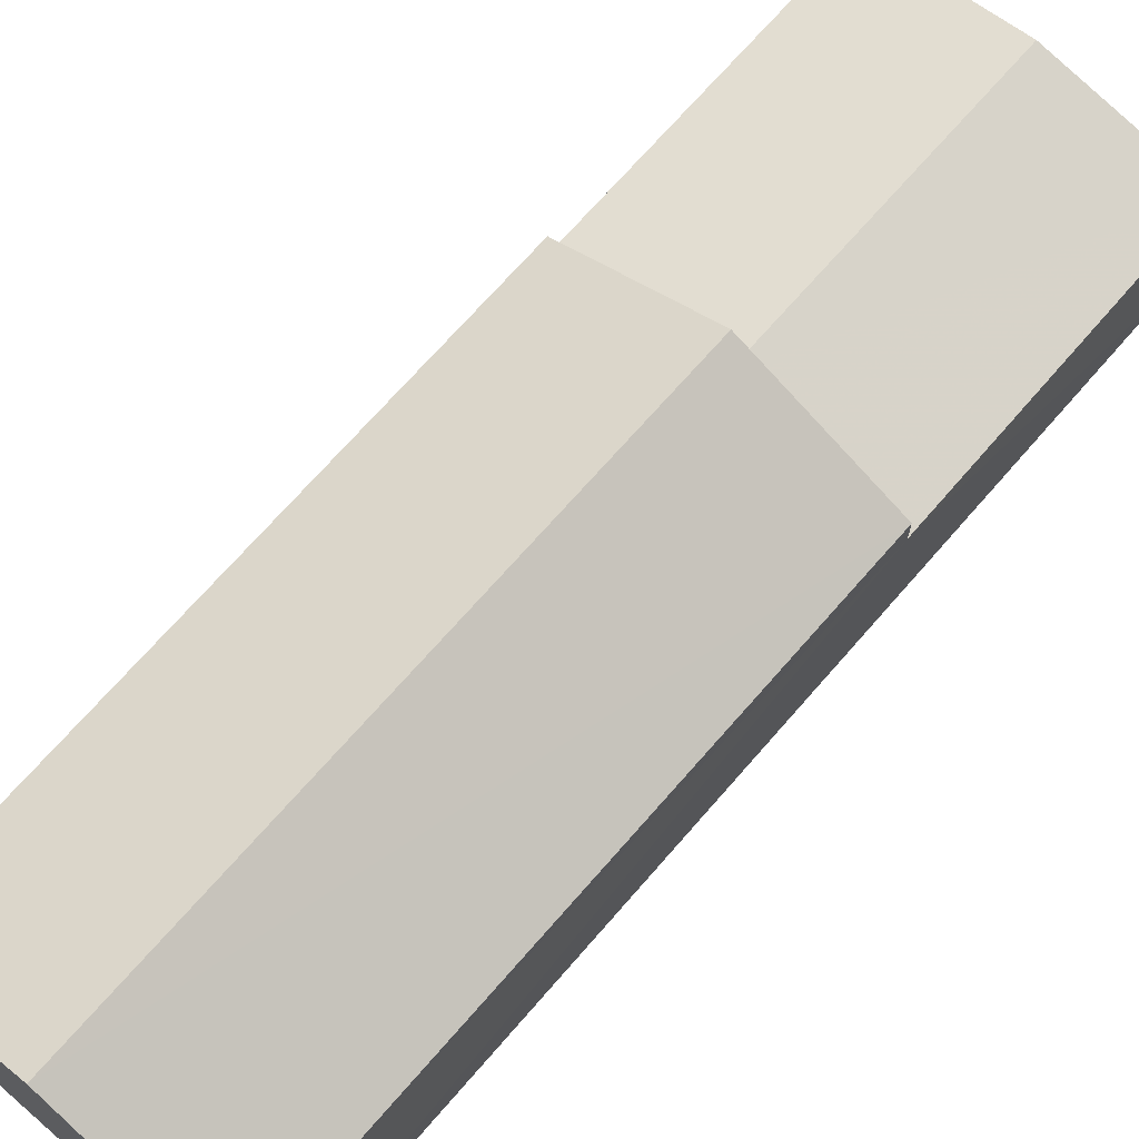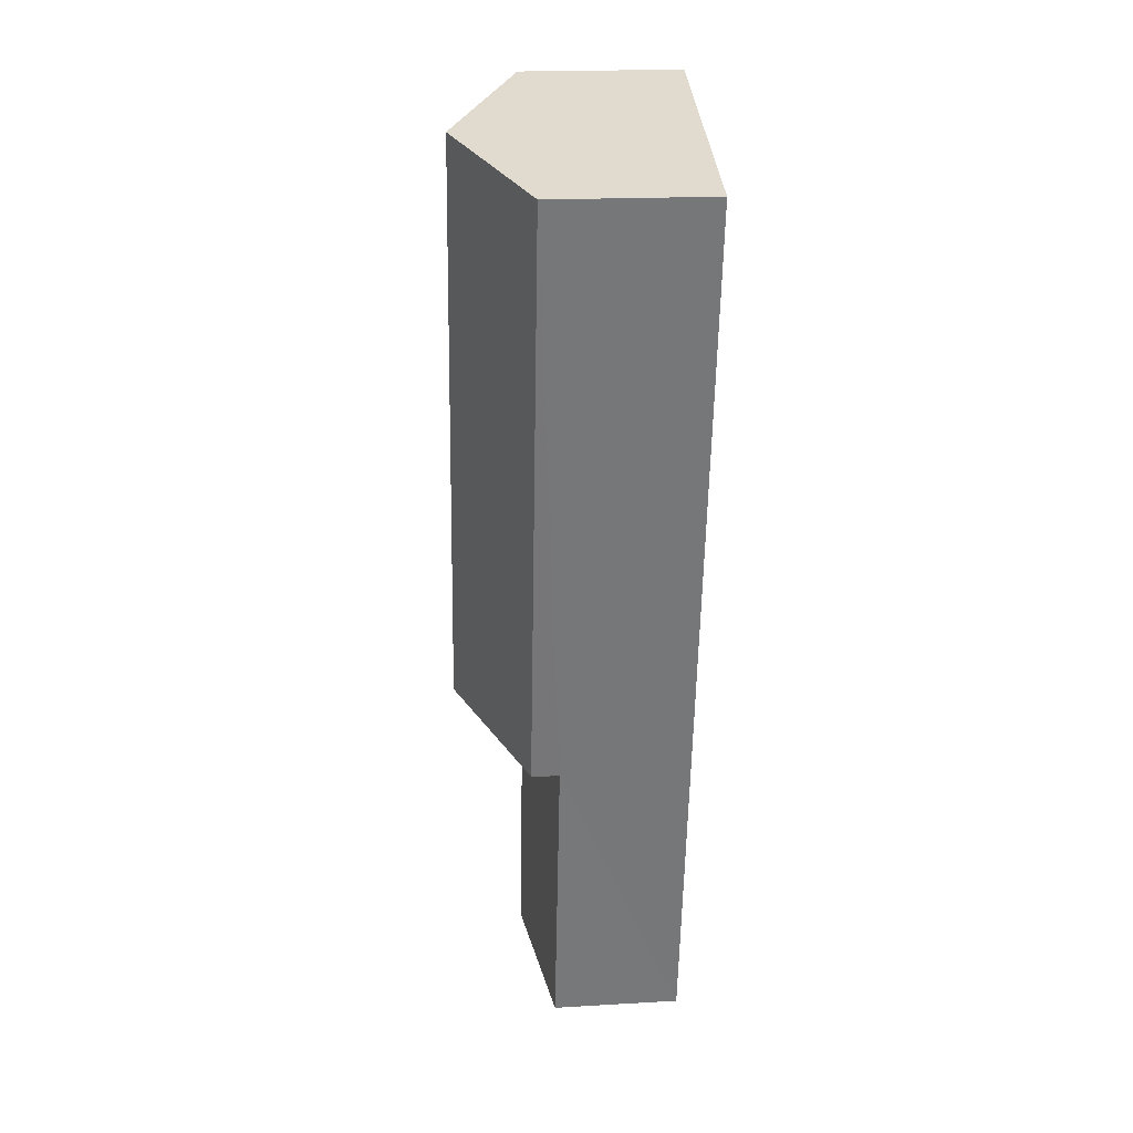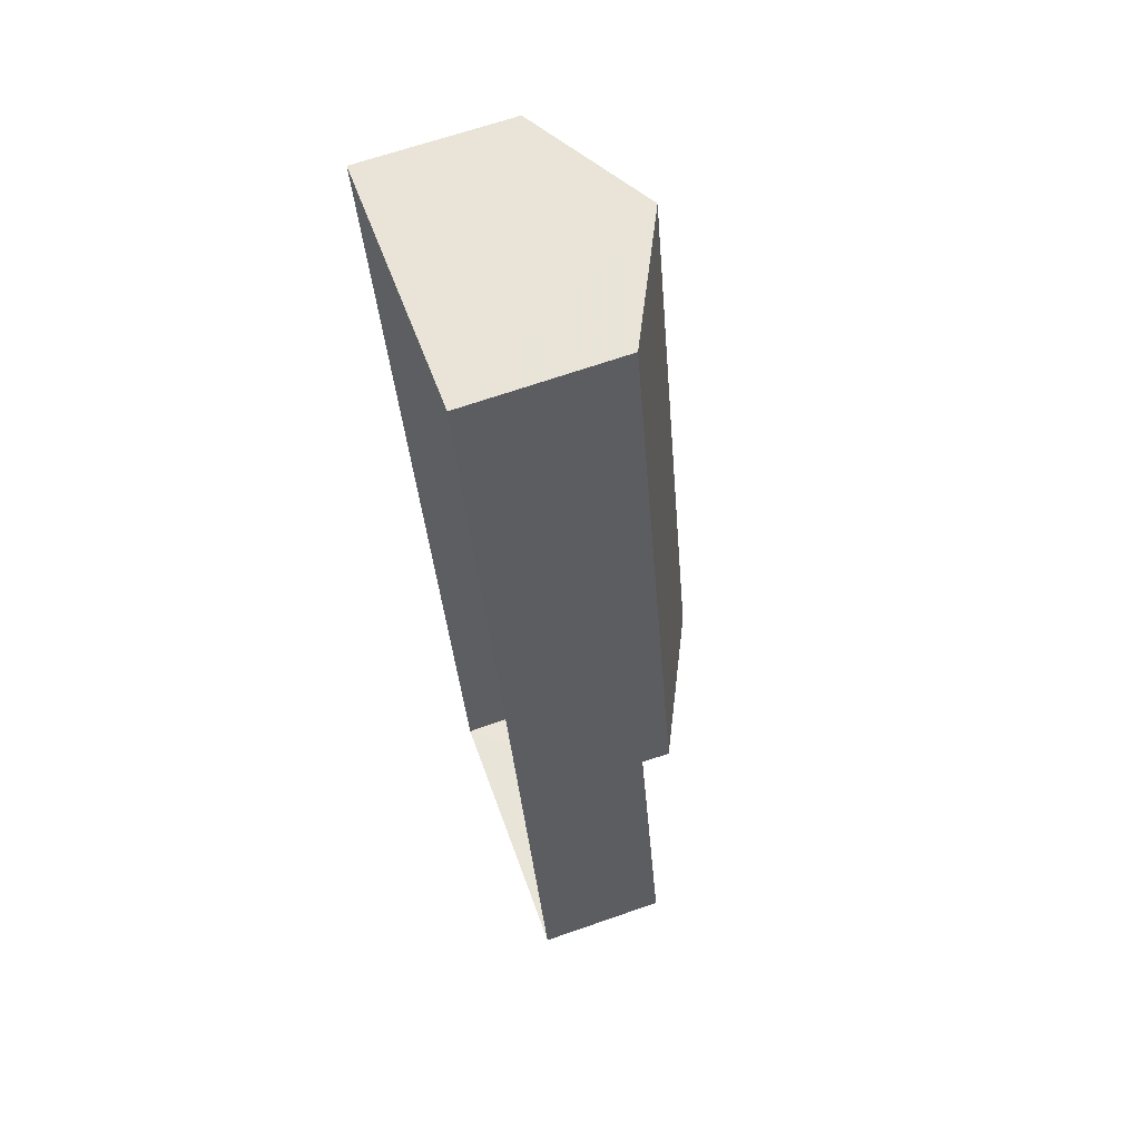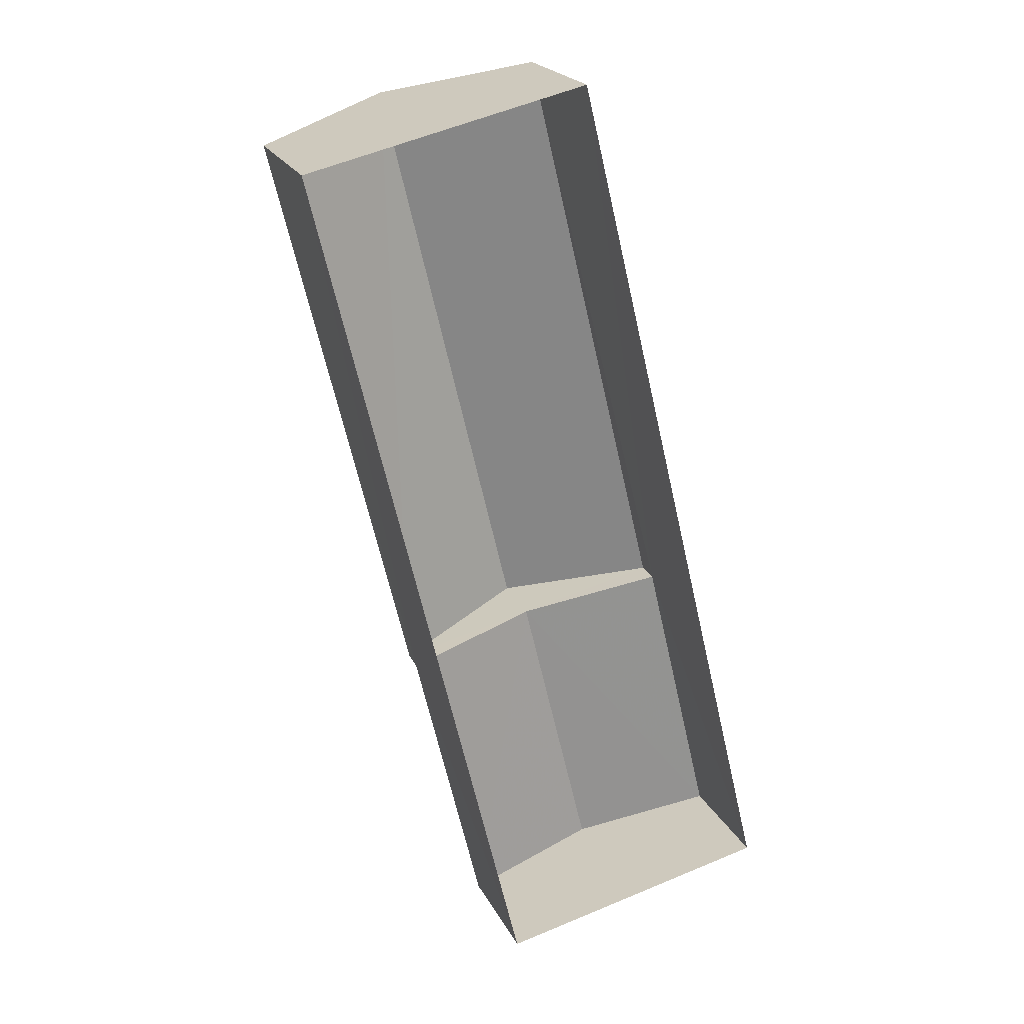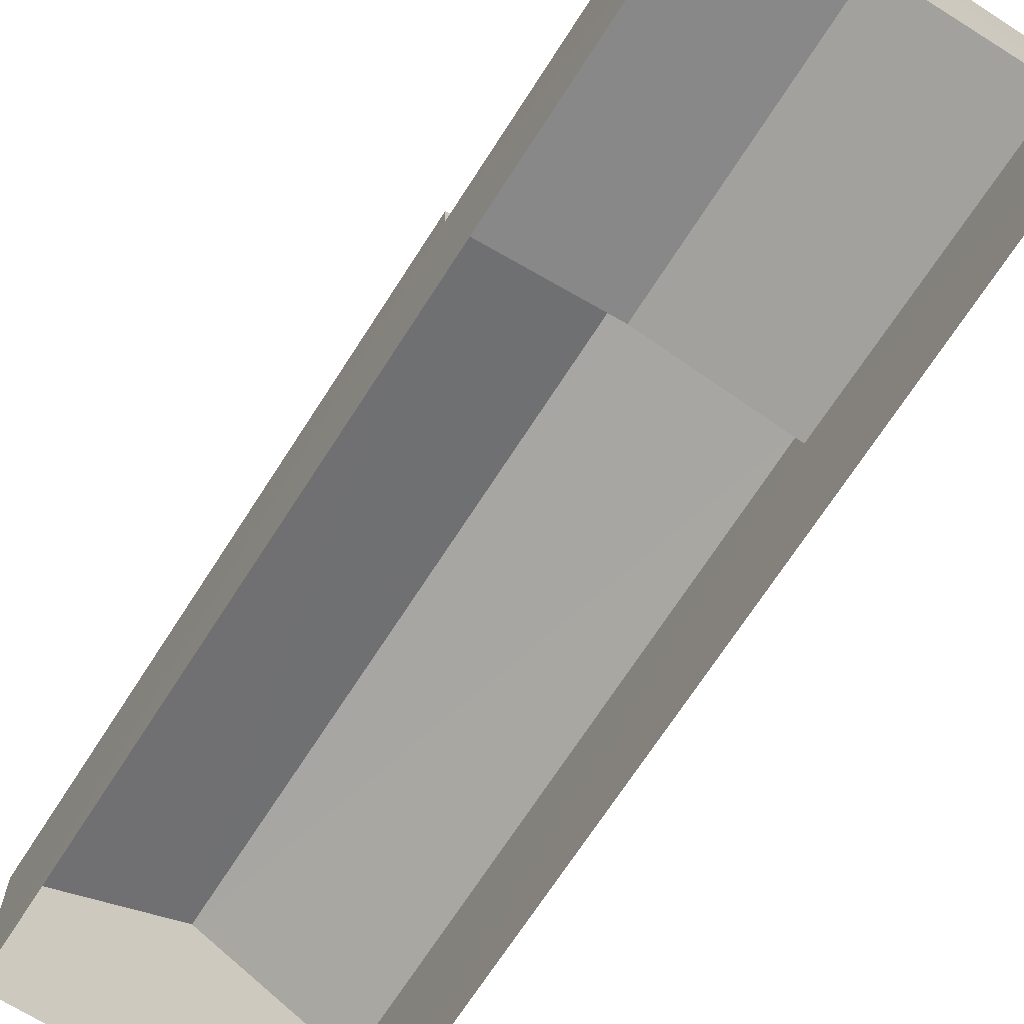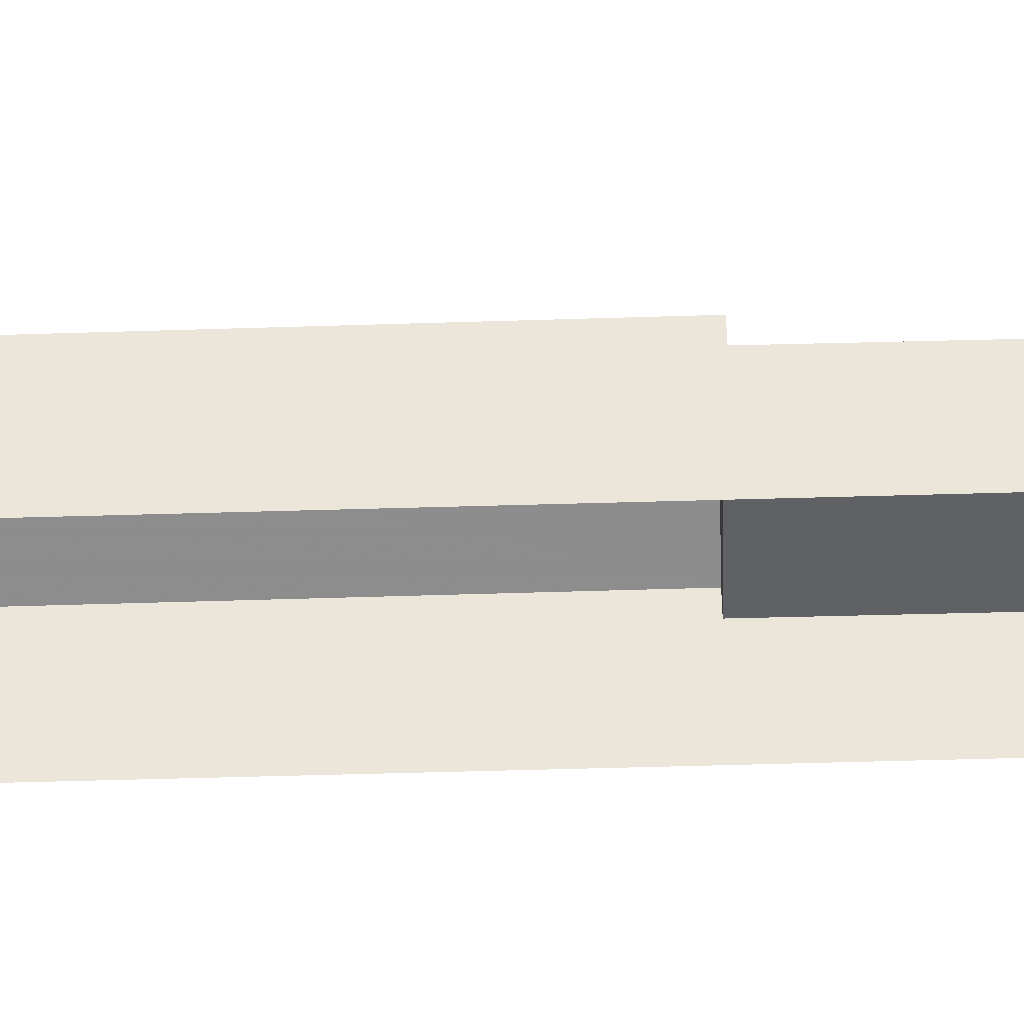
<metadata>
{"format":"obj","ext":"obj","renderer":"f3d","projection":"perspective","resolution":1024,"background":"white","views":[{"elev":70.0,"azim":-152.4,"up":"+Z"},{"elev":19.9,"azim":85.6,"up":"+Y"},{"elev":66.8,"azim":-109.3,"up":"+Y"},{"elev":21.4,"azim":160.5,"up":"+Y"},{"elev":-68.2,"azim":-45.9,"up":"+Z"},{"elev":-39.2,"azim":-101.0,"up":"+Z"}]}
</metadata>
<code>
v -3.162e+05 4.025e+04 3.907
v -3.162e+05 4.023e+04 3.9
v -3.162e+05 4.023e+04 3.903
v -3.162e+05 4.025e+04 3.904
v -3.162e+05 4.024e+04 7.414
v -3.162e+05 4.023e+04 6.789
v -3.162e+05 4.023e+04 7.412
v -3.162e+05 4.024e+04 6.79
v -3.162e+05 4.023e+04 6.786
v -3.162e+05 4.024e+04 6.787
v -3.162e+05 4.025e+04 9.001
v -3.162e+05 4.024e+04 7.412
v -3.162e+05 4.025e+04 7.414
v -3.162e+05 4.024e+04 8.999
v -3.162e+05 4.025e+04 7.418
v -3.162e+05 4.024e+04 7.415
f 1 2 3
f 1 4 2
f 5 6 7
f 5 8 6
f 5 7 9
f 10 5 9
f 11 12 13
f 11 14 12
f 11 15 16
f 14 11 16
f 13 4 11
f 4 1 11
f 1 15 11
f 6 3 7
f 3 2 7
f 2 9 7
f 13 10 4
f 4 10 2
f 13 12 10
f 2 10 9
f 10 12 5
f 8 5 16
f 16 5 14
f 5 12 14
f 16 15 8
f 15 1 8
f 8 3 6
f 8 1 3

</code>
